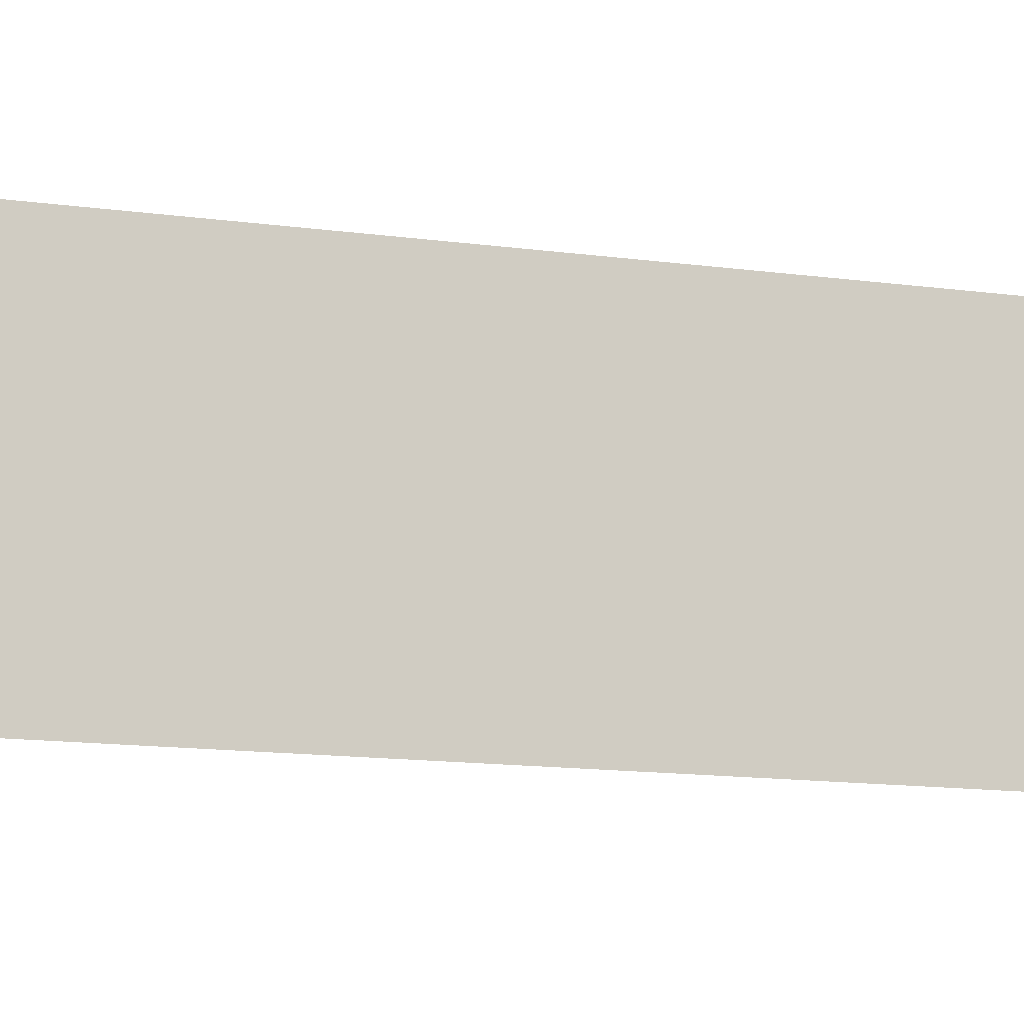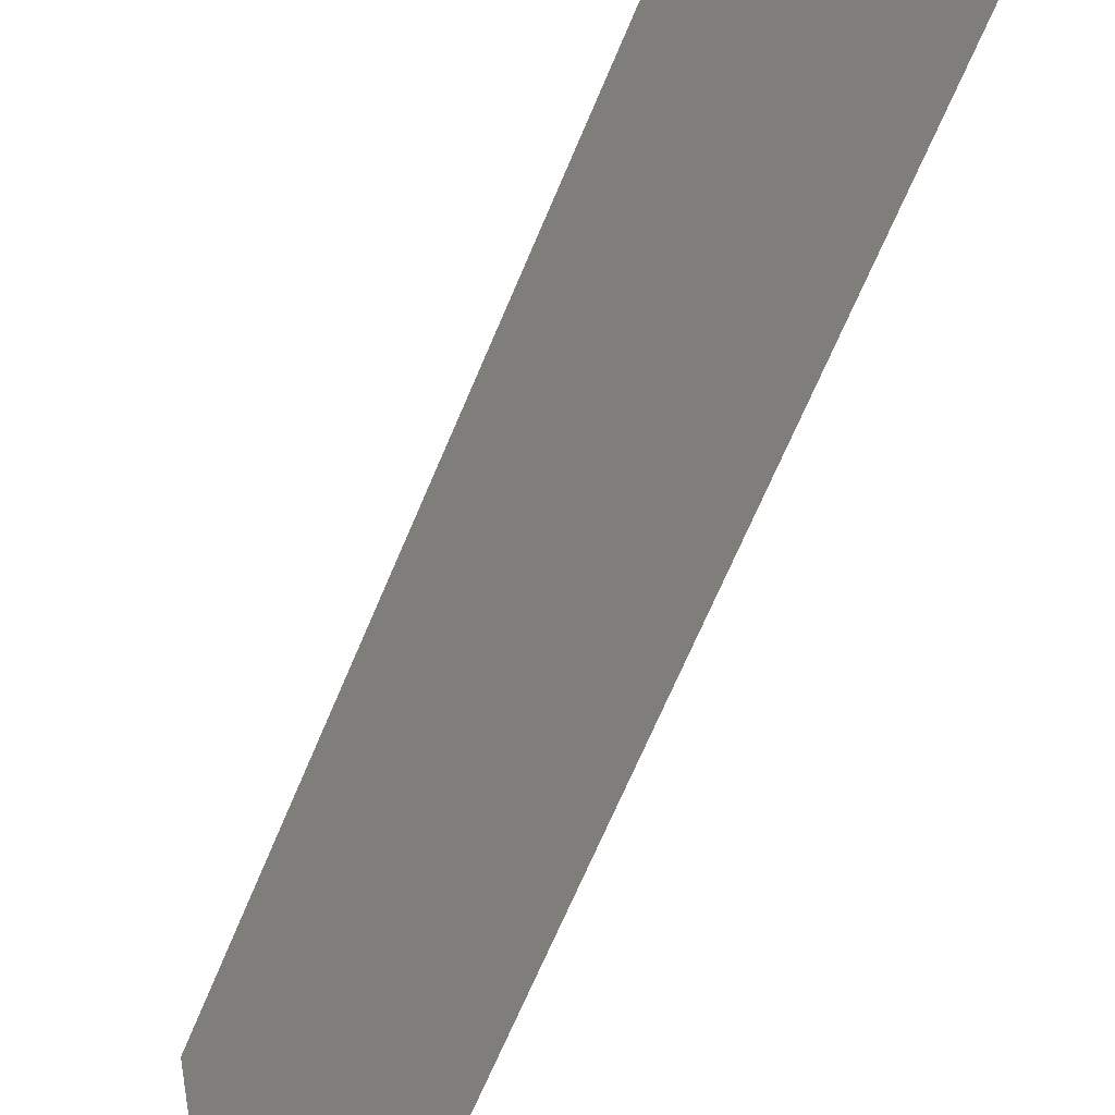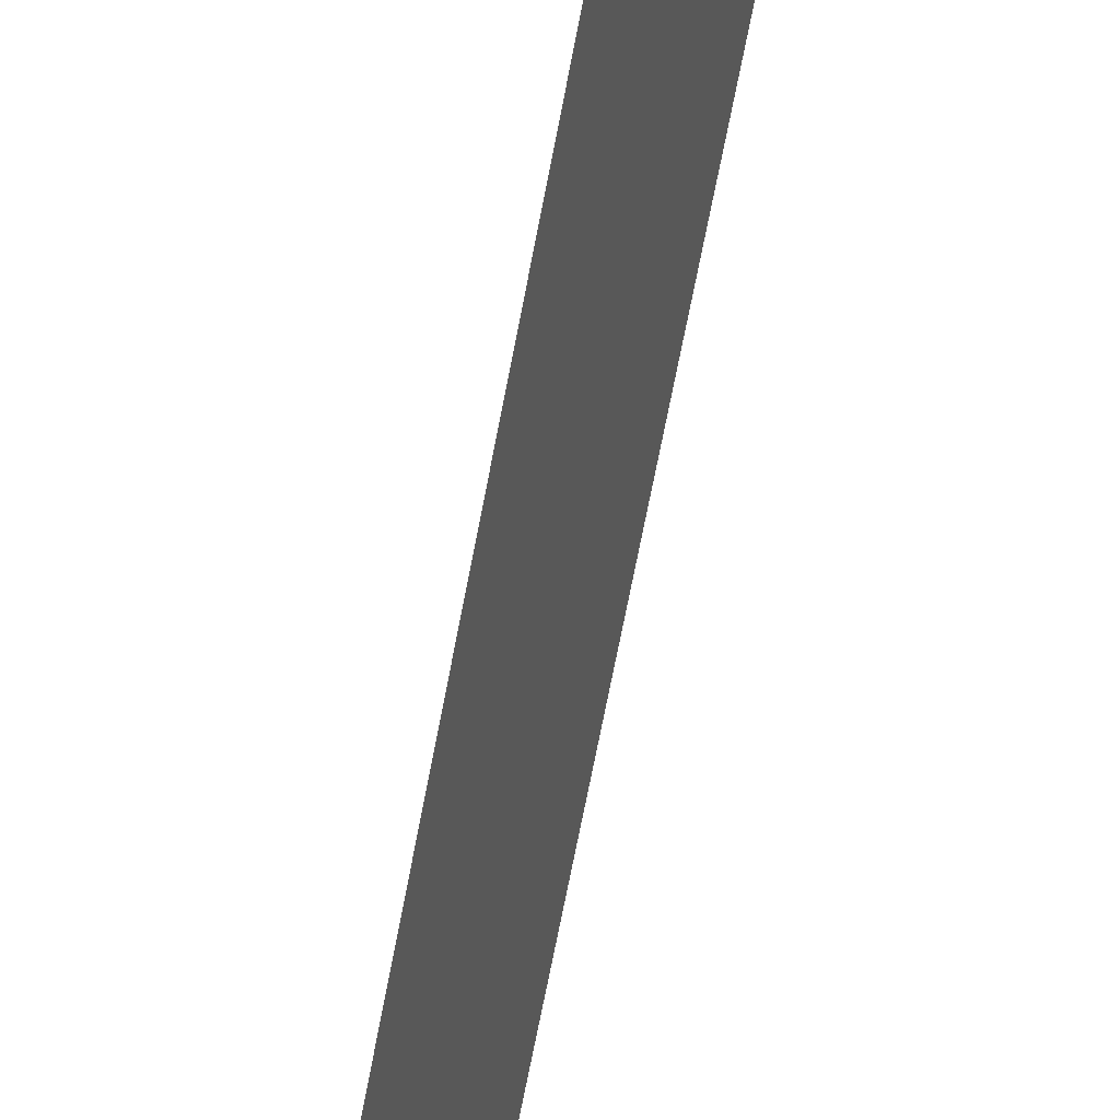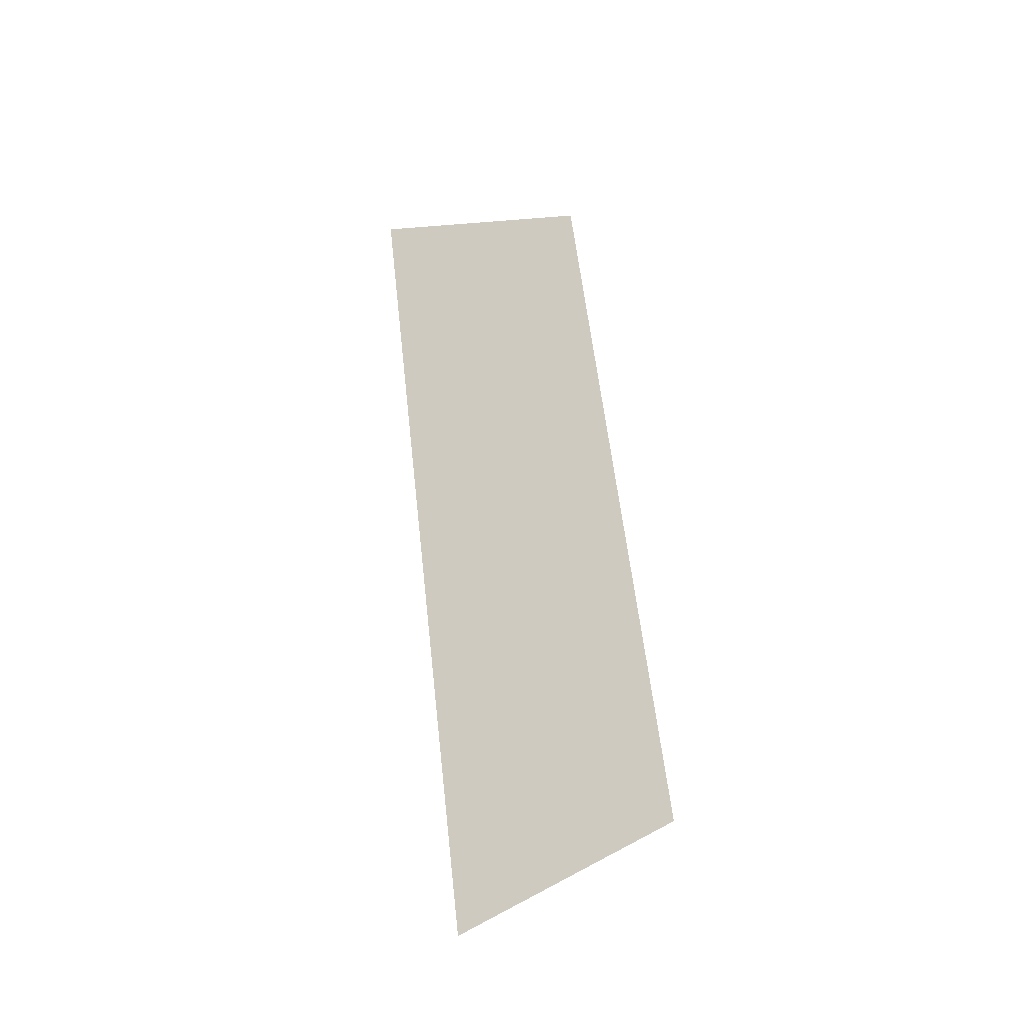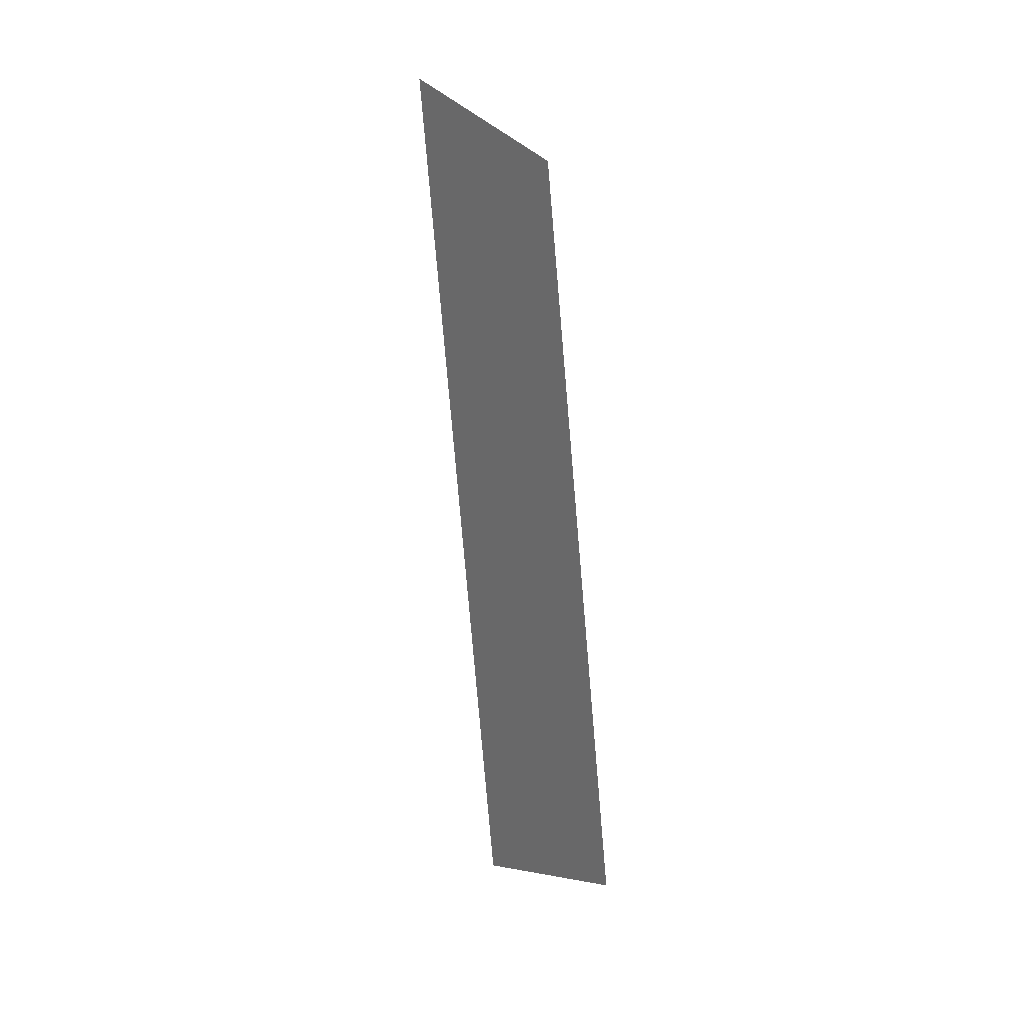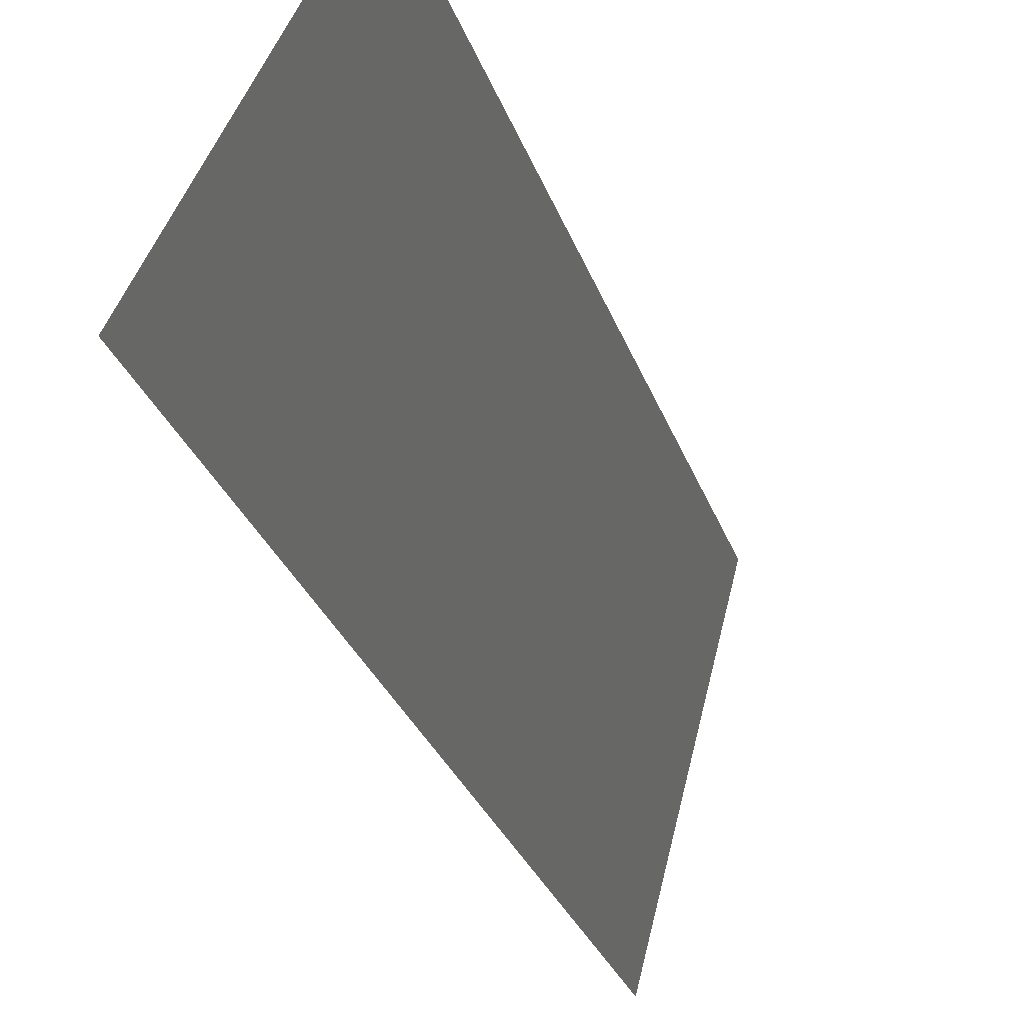
<metadata>
{"format":"obj","ext":"obj","renderer":"f3d","projection":"perspective","resolution":1024,"background":"white","views":[{"elev":7.5,"azim":-108.2,"up":"+Y"},{"elev":-55.5,"azim":158.0,"up":"+Y"},{"elev":-78.2,"azim":-11.1,"up":"+Y"},{"elev":-31.5,"azim":99.0,"up":"+Z"},{"elev":15.1,"azim":128.8,"up":"+Z"},{"elev":-27.7,"azim":13.2,"up":"+Y"}]}
</metadata>
<code>
o Group11/mesh9/mesh9-geometry#mesh9-geometry
v 0.8946 0.05466 0.08261
v 0.8877 0.04241 0.006996
v 0.8877 0.03325 0.08945
v 0.8946 0.0623 0.01384
f 1 2 3
f 2 1 4
f 3 2 1
f 4 1 2

</code>
